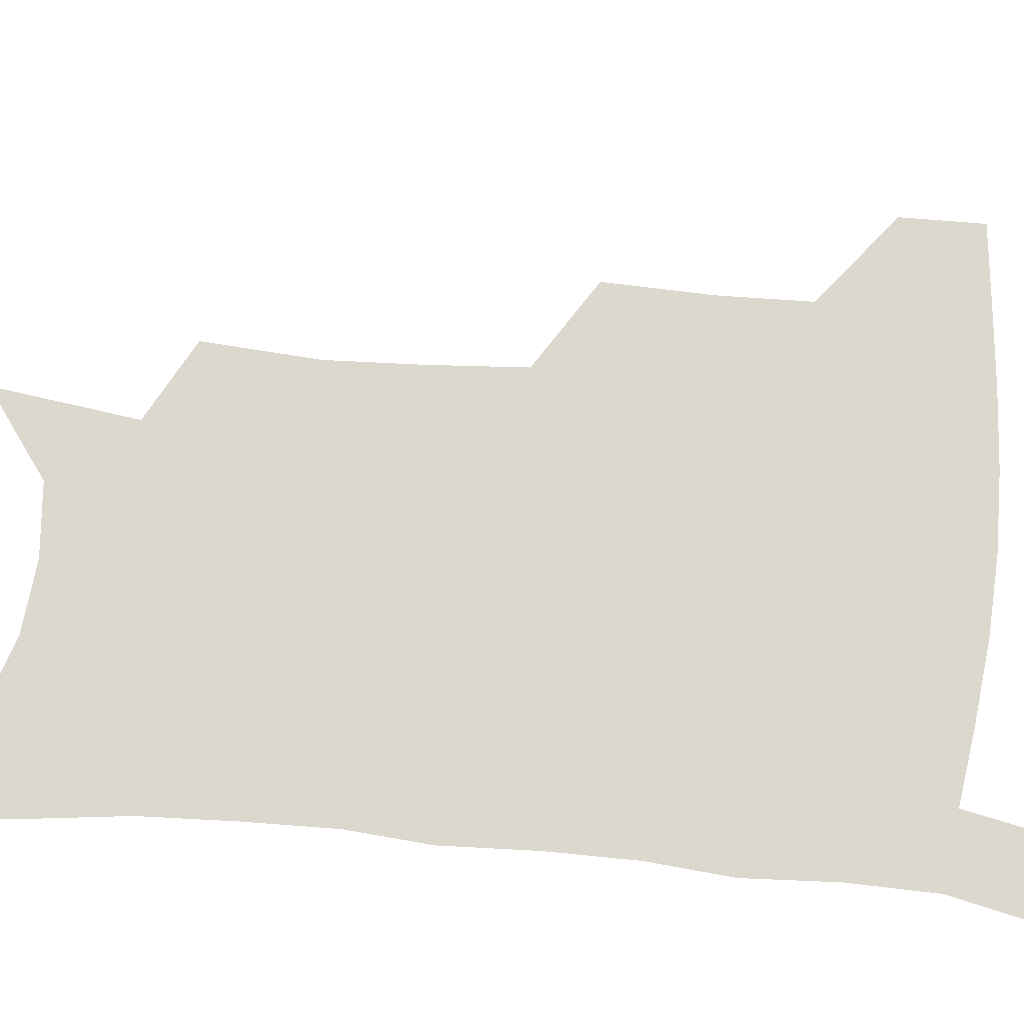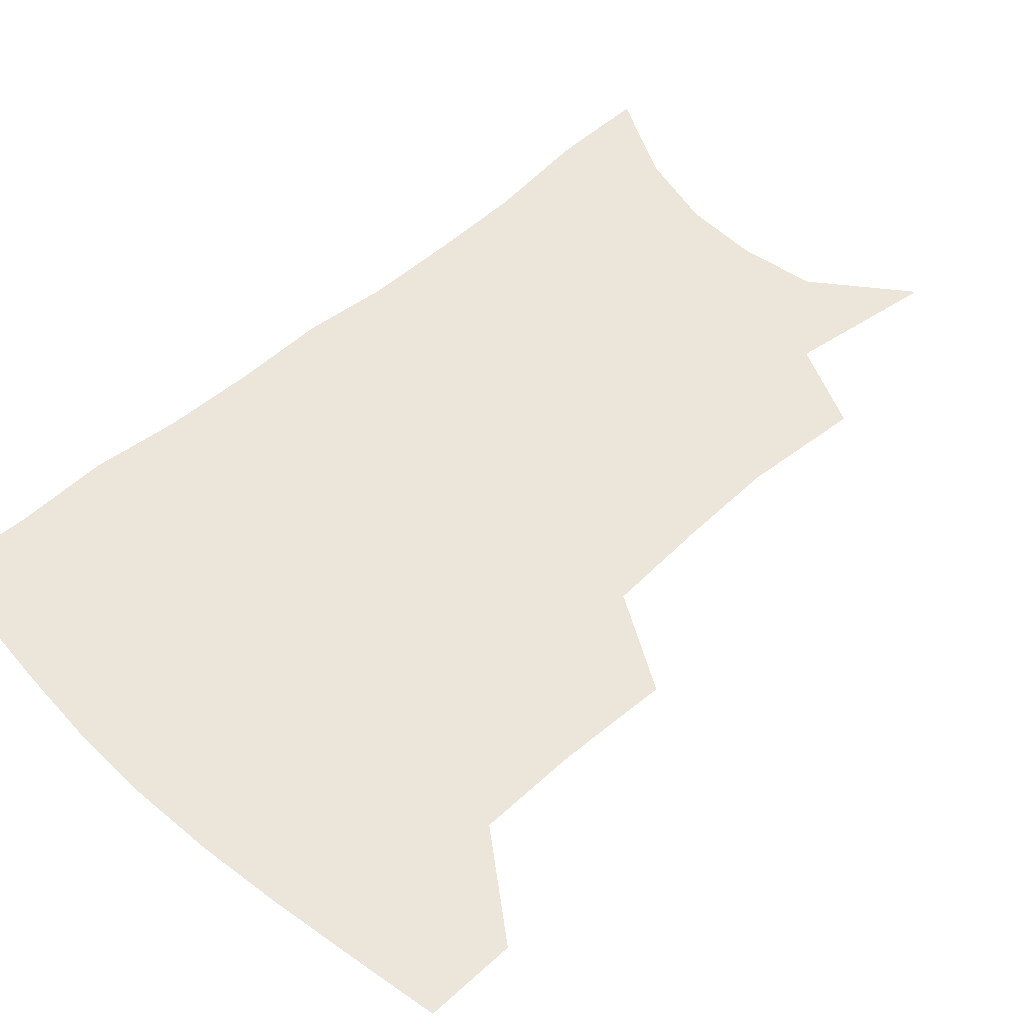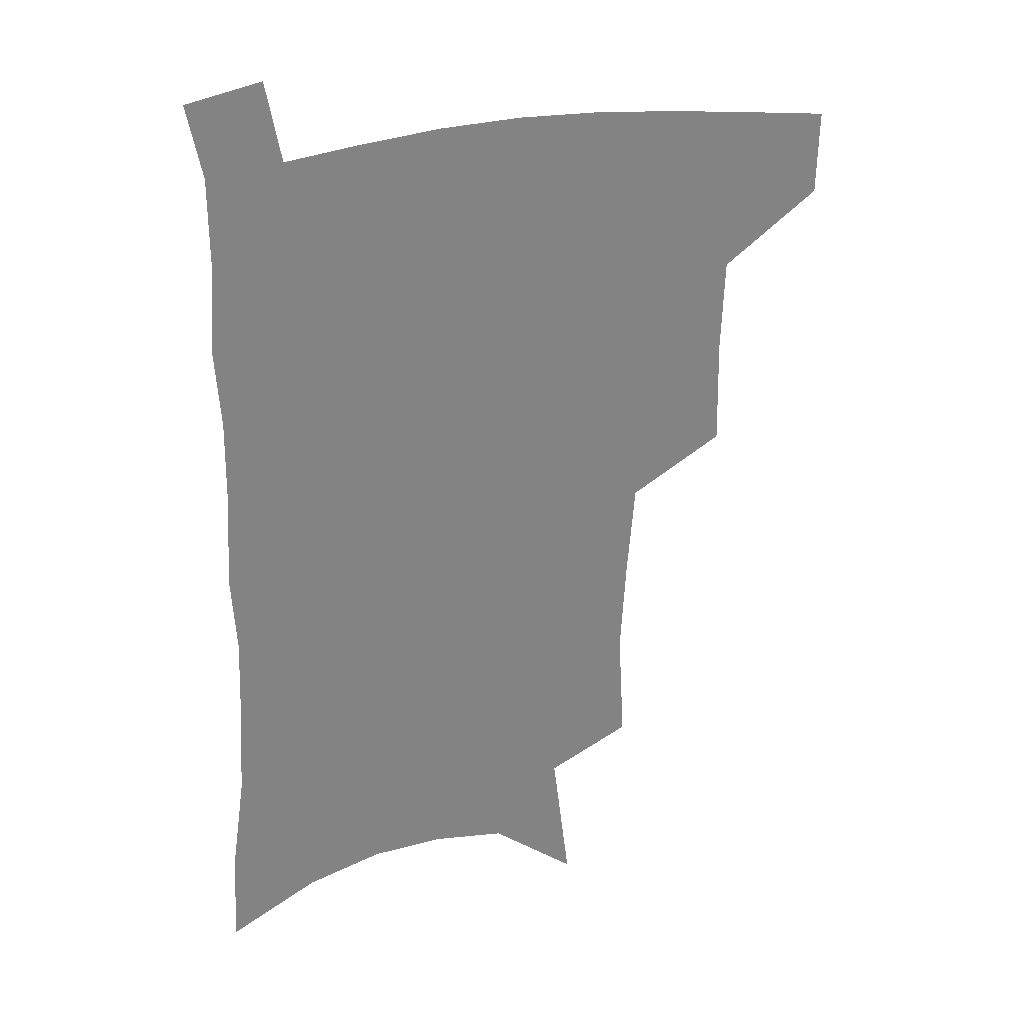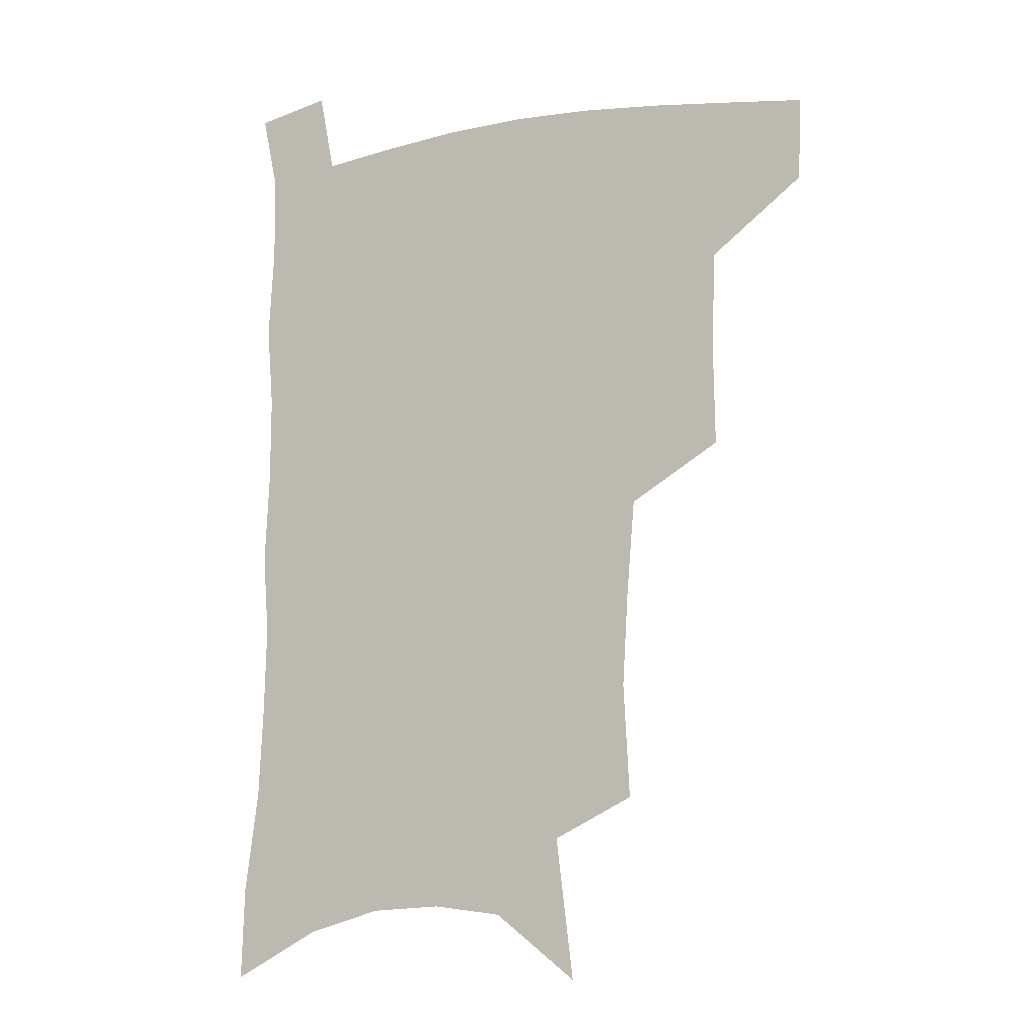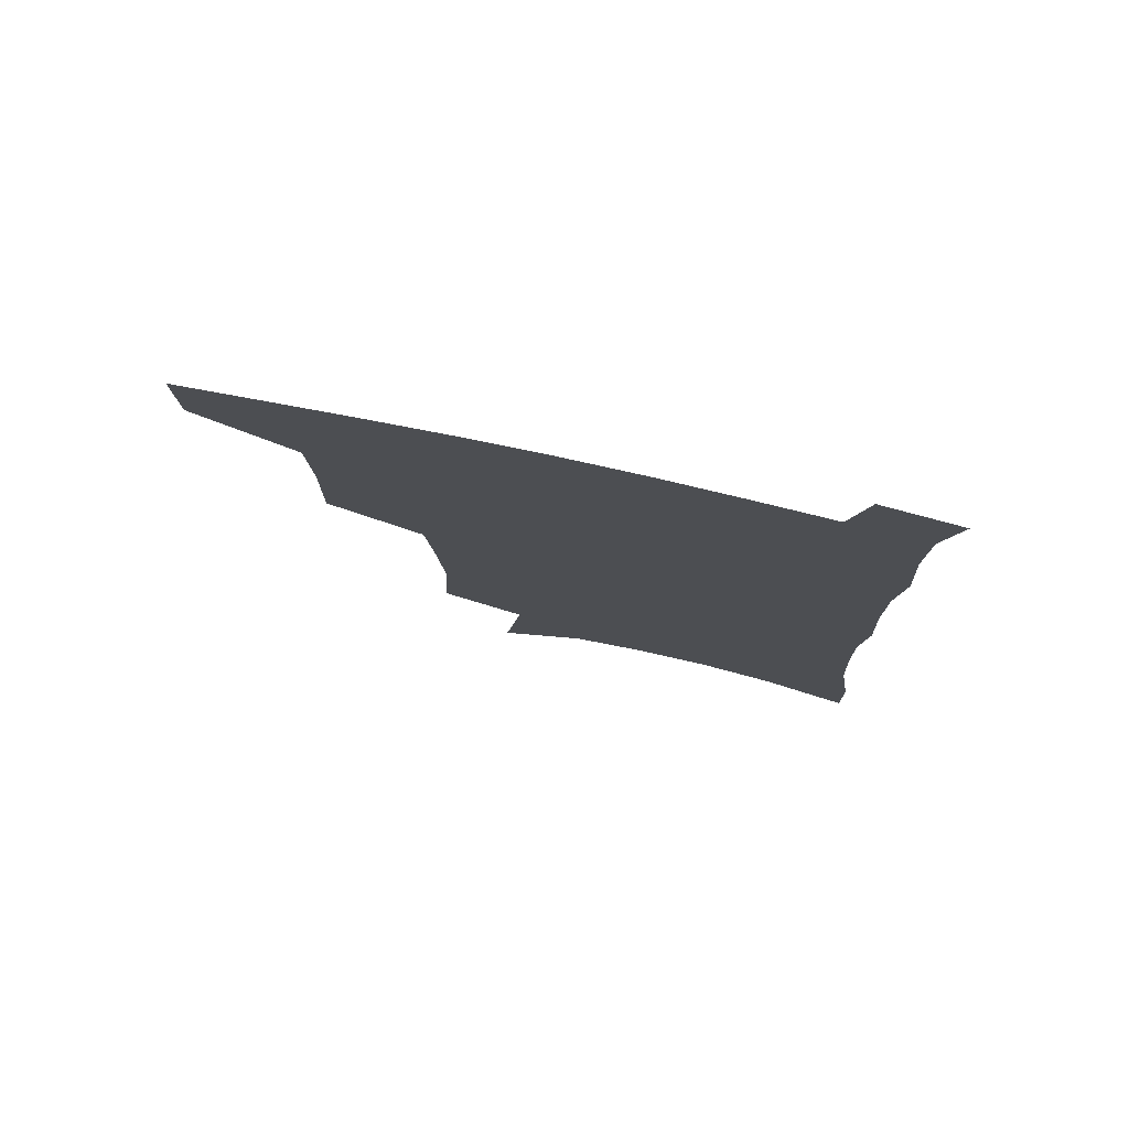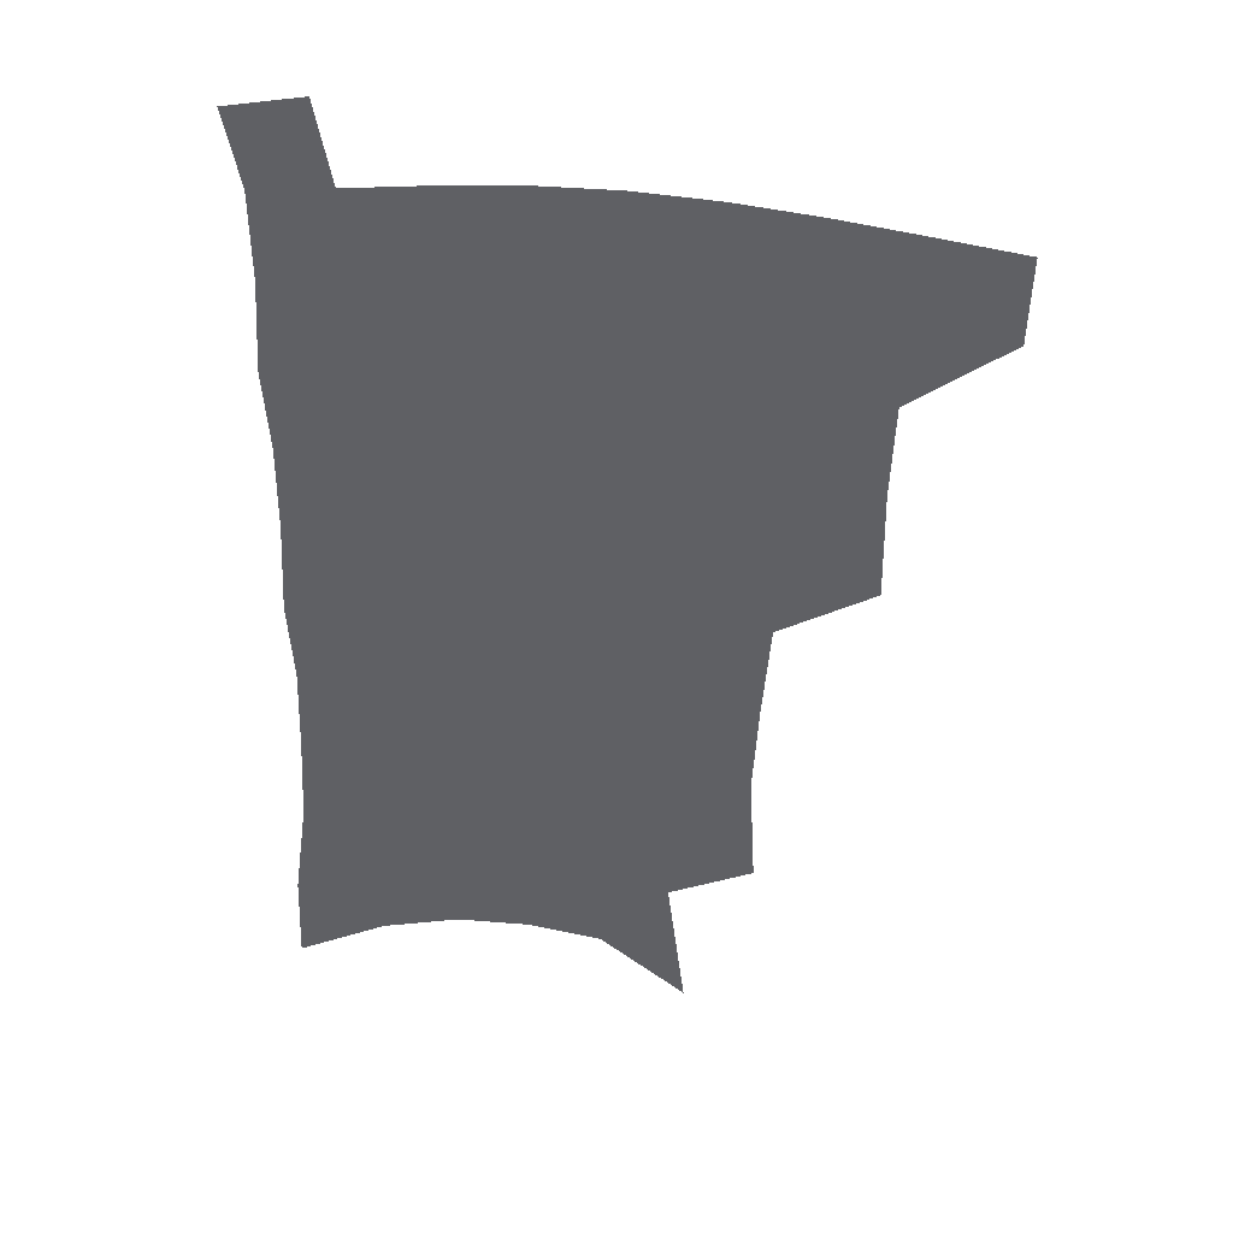
<metadata>
{"format":"obj","ext":"obj","renderer":"f3d","projection":"perspective","resolution":1024,"background":"white","views":[{"elev":72.3,"azim":96.2,"up":"+Z"},{"elev":47.0,"azim":-134.7,"up":"+Z"},{"elev":28.8,"azim":163.3,"up":"+Y"},{"elev":-8.8,"azim":-155.0,"up":"+Y"},{"elev":78.9,"azim":12.0,"up":"+Y"},{"elev":40.4,"azim":-170.3,"up":"+Y"}]}
</metadata>
<code>
v 485.7 475.1 0
v 485 504.8 0
v 519.9 377.8 0
v 520.6 416.4 0
v 519.4 449.5 0
v 517.7 479.1 0
v 514.2 508.2 0
v 555.4 247.9 0
v 557.6 289.2 0
v 555.7 322.9 0
v 552.8 357.8 0
v 551.2 393.7 0
v 549 423.5 0
v 548.5 454.1 0
v 546.3 482 0
v 543 511.3 0
v 578.6 181.5 0
v 584.9 232.9 0
v 583.5 267.2 0
v 584 307.2 0
v 581.3 337.5 0
v 578.9 368.6 0
v 578.2 401.5 0
v 577.5 430.5 0
v 576.6 457.4 0
v 575.4 483.7 0
v 571.8 513.6 0
v 609.1 204.7 0
v 609.5 242.9 0
v 607.8 274.6 0
v 607.1 313.7 0
v 605.2 343.7 0
v 604 375.7 0
v 603.2 404.8 0
v 602.9 432.7 0
v 602.7 458.8 0
v 602.5 484.8 0
v 600.3 514.3 0
v 635 207.4 0
v 633.4 246.6 0
v 631.7 280.8 0
v 630 315 0
v 628.6 347.9 0
v 627.9 376.7 0
v 627.5 406 0
v 627.5 434.9 0
v 628.3 459.1 0
v 629.2 484.7 0
v 628.8 513.2 0
v 661.3 205.4 0
v 658.3 242.5 0
v 655.7 278.5 0
v 653.2 314.4 0
v 652.3 344.7 0
v 652.3 373.4 0
v 652.4 401.9 0
v 652 431.7 0
v 653.2 457.9 0
v 655 483.8 0
v 657.9 510.1 0
v 689.1 196.9 0
v 683.8 237 0
v 680.9 271.9 0
v 679.6 304.1 0
v 677.8 336.7 0
v 677.6 366.8 0
v 677.5 396.8 0
v 677.7 426 0
v 679.4 453.3 0
v 680.6 481 0
v 684.8 506.6 0
v 690.3 535.6 0
v 721.5 178.9 0
v 720.2 212.8 0
v 715 250.6 0
v 713.2 283.5 0
v 712.1 315.7 0
v 714 344.9 0
v 712.2 378.2 0
v 711.9 409.9 0
v 714 439.3 0
v 711.9 472.1 0
v 712.1 503.3 0
v 717.6 529.8 0
f 5 6 1
f 1 6 2
f 6 7 2
f 11 12 3
f 3 12 4
f 12 13 4
f 4 13 5
f 13 14 5
f 5 14 6
f 14 15 6
f 6 15 7
f 15 16 7
f 18 19 8
f 8 19 9
f 19 20 9
f 9 20 10
f 20 21 10
f 10 21 11
f 21 22 11
f 11 22 12
f 22 23 12
f 12 23 13
f 23 24 13
f 13 24 14
f 24 25 14
f 14 25 15
f 25 26 15
f 15 26 16
f 26 27 16
f 17 28 18
f 28 29 18
f 18 29 19
f 29 30 19
f 19 30 20
f 30 31 20
f 20 31 21
f 31 32 21
f 21 32 22
f 32 33 22
f 22 33 23
f 33 34 23
f 23 34 24
f 34 35 24
f 24 35 25
f 35 36 25
f 25 36 26
f 36 37 26
f 26 37 27
f 37 38 27
f 28 39 29
f 39 40 29
f 29 40 30
f 40 41 30
f 30 41 31
f 41 42 31
f 31 42 32
f 42 43 32
f 32 43 33
f 43 44 33
f 33 44 34
f 44 45 34
f 34 45 35
f 45 46 35
f 35 46 36
f 46 47 36
f 36 47 37
f 47 48 37
f 37 48 38
f 48 49 38
f 39 50 40
f 50 51 40
f 40 51 41
f 51 52 41
f 41 52 42
f 52 53 42
f 42 53 43
f 53 54 43
f 43 54 44
f 54 55 44
f 44 55 45
f 55 56 45
f 45 56 46
f 56 57 46
f 46 57 47
f 57 58 47
f 47 58 48
f 58 59 48
f 48 59 49
f 59 60 49
f 50 61 51
f 61 62 51
f 51 62 52
f 62 63 52
f 52 63 53
f 63 64 53
f 53 64 54
f 64 65 54
f 54 65 55
f 65 66 55
f 55 66 56
f 66 67 56
f 56 67 57
f 67 68 57
f 57 68 58
f 68 69 58
f 58 69 59
f 69 70 59
f 59 70 60
f 70 71 60
f 61 73 62
f 73 74 62
f 62 74 63
f 74 75 63
f 63 75 64
f 75 76 64
f 64 76 65
f 76 77 65
f 65 77 66
f 77 78 66
f 66 78 67
f 78 79 67
f 67 79 68
f 79 80 68
f 68 80 69
f 80 81 69
f 69 81 70
f 81 82 70
f 70 82 71
f 82 83 71
f 71 83 72
f 83 84 72

</code>
